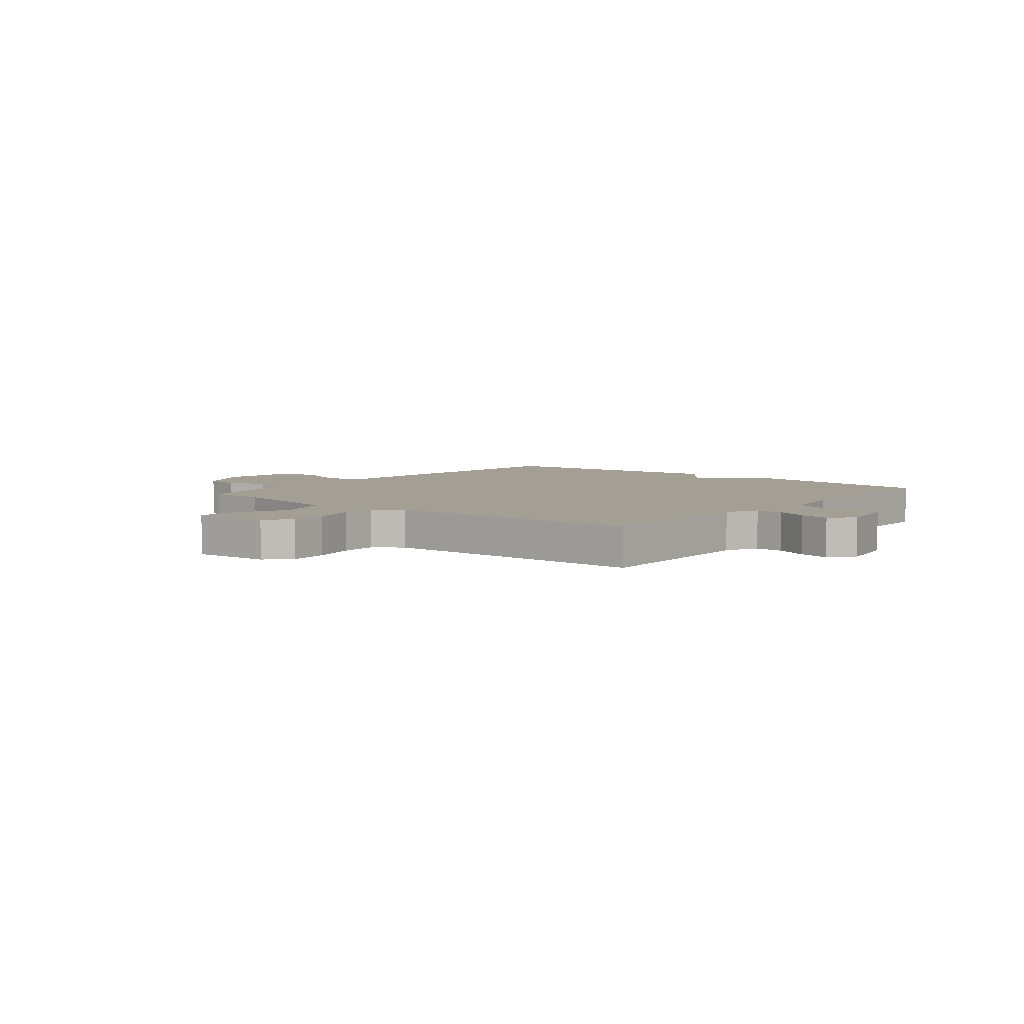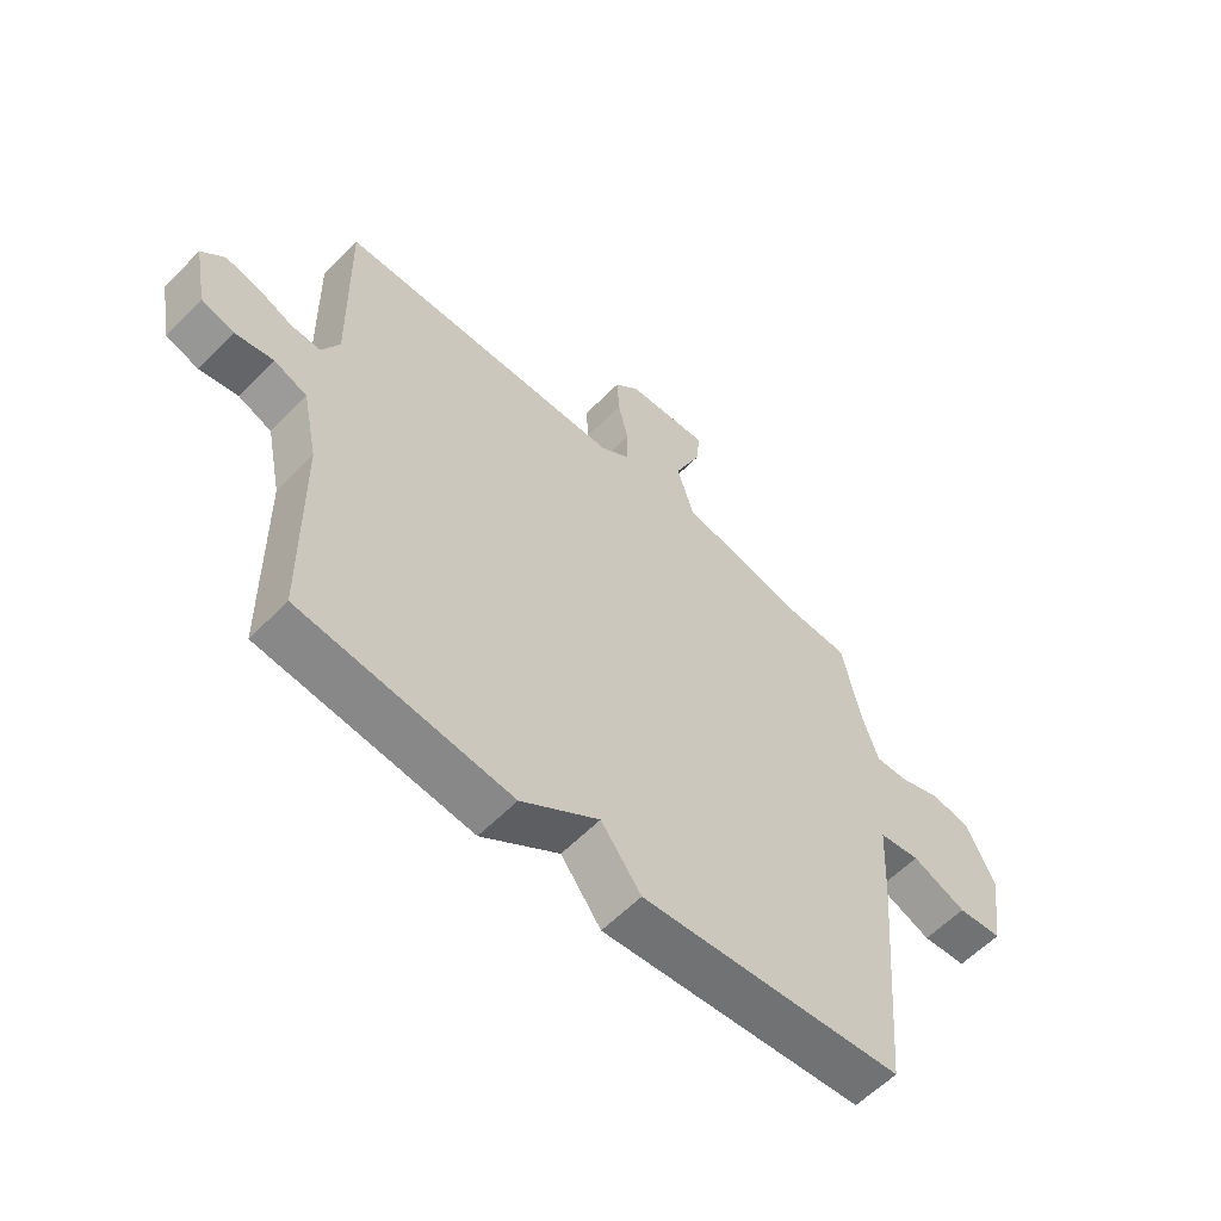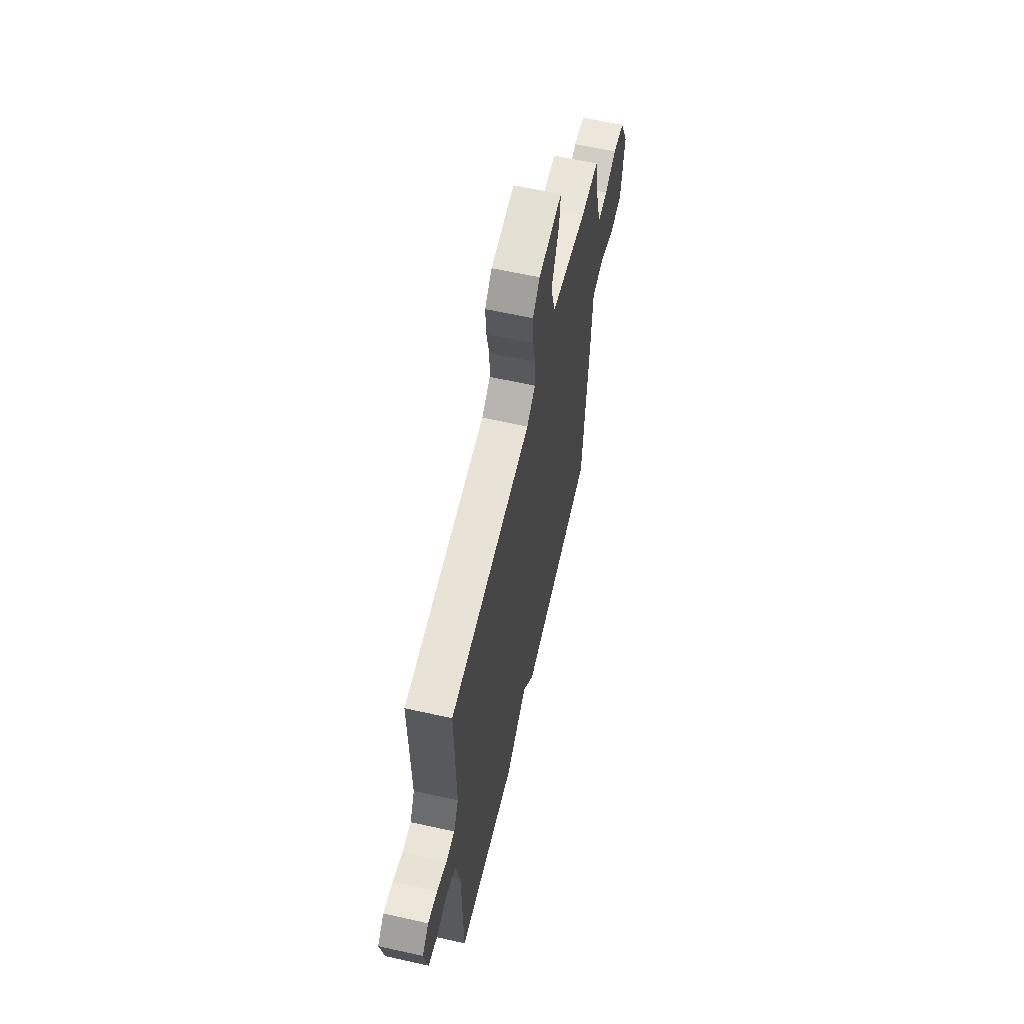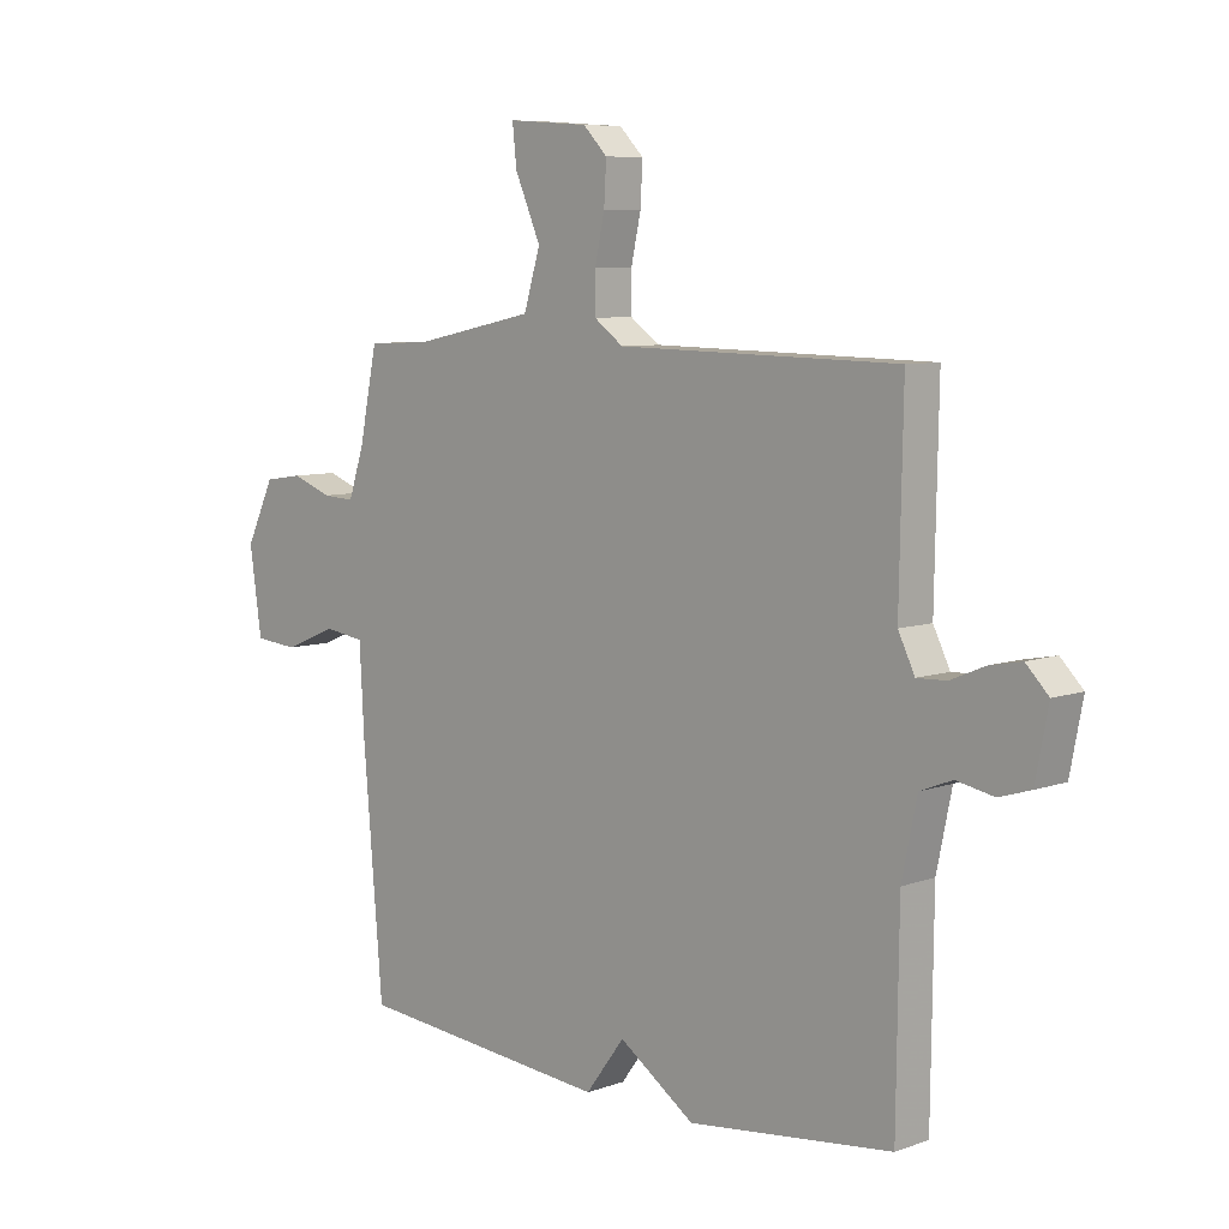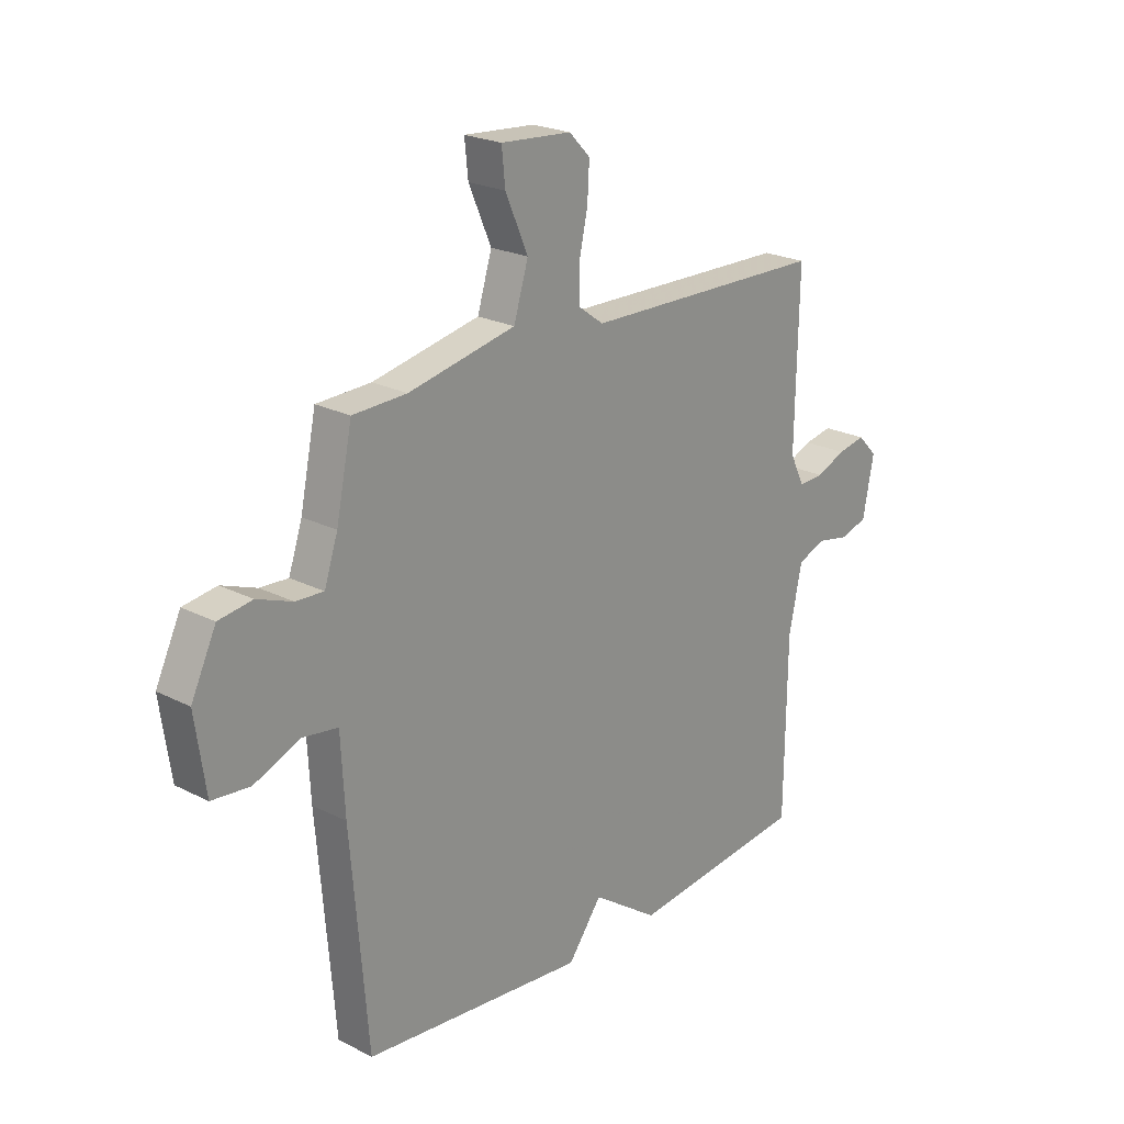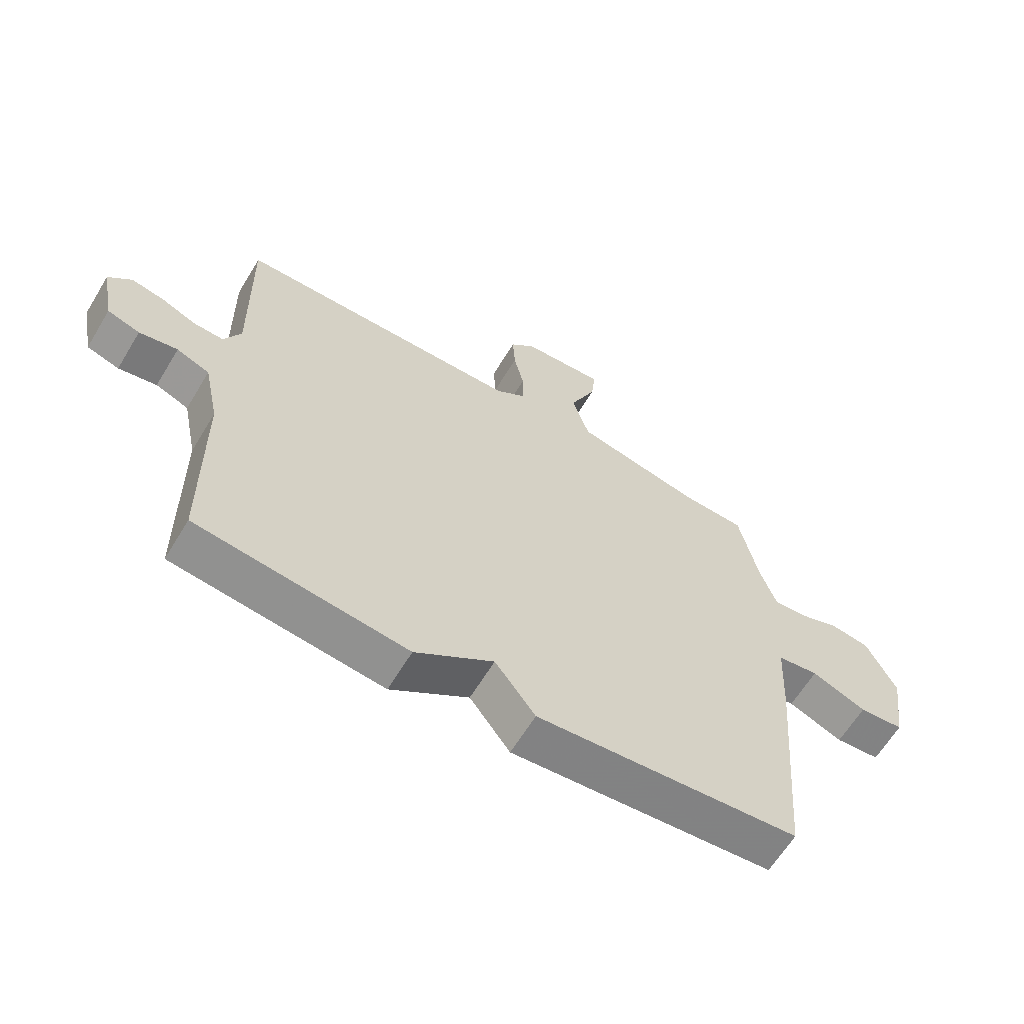
<metadata>
{"format":"obj","ext":"obj","renderer":"f3d","projection":"perspective","resolution":1024,"background":"white","views":[{"elev":5.5,"azim":39.1,"up":"+Y"},{"elev":-58.9,"azim":136.2,"up":"+Z"},{"elev":61.4,"azim":102.8,"up":"+Z"},{"elev":7.5,"azim":44.8,"up":"+Z"},{"elev":22.4,"azim":-48.5,"up":"+Z"},{"elev":-63.3,"azim":148.8,"up":"+Z"}]}
</metadata>
<code>
v -0.5 0.07 0.5
v -0.392 0.07 0.504
v -0.178 0.07 0.549
v -0.149 0.07 0.644
v -0.194 0.07 0.747
v -0.201 0.07 0.815
v -0.06 0.07 0.805
v -0.018 0.07 0.762
v -0.022 0.07 0.691
v -0.039 0.07 0.613
v -0.039 0.07 0.546
v 0.012 0.07 0.509
v 0.5 0.07 0.5
v 0.494 0.07 0.172
v 0.523 0.07 0.113
v 0.574 0.07 0.115
v 0.633 0.07 0.14
v 0.689 0.07 0.151
v 0.728 0.07 0.111
v 0.706 0.07 -0.003
v 0.651 0.07 -0.02
v 0.586 0.07 -0.007
v 0.53 0.07 -0.029
v 0.504 0.07 -0.154
v 0.5 0.07 -0.5
v 0.145 0.07 -0.541
v 0.013 0.07 -0.45
v -0.055 0.07 -0.541
v -0.5 0.07 -0.5
v -0.534 0.07 -0.094
v -0.542 0.07 0.055
v -0.612 0.07 0.065
v -0.705 0.07 0.027
v -0.781 0.07 0.034
v -0.802 0.07 0.18
v -0.752 0.07 0.284
v -0.685 0.07 0.294
v -0.615 0.07 0.268
v -0.559 0.07 0.265
v -0.532 0.07 0.346
v -0.5 0 0.5
v -0.392 0 0.504
v -0.178 0 0.549
v -0.149 0 0.644
v -0.194 0 0.747
v -0.201 0 0.815
v -0.06 0 0.805
v -0.018 0 0.762
v -0.022 0 0.691
v -0.039 0 0.613
v -0.039 0 0.546
v 0.012 0 0.509
v 0.5 0 0.5
v 0.494 0 0.172
v 0.523 0 0.113
v 0.574 0 0.115
v 0.633 0 0.14
v 0.689 0 0.151
v 0.728 0 0.111
v 0.706 0 -0.003
v 0.651 0 -0.02
v 0.586 0 -0.007
v 0.53 0 -0.029
v 0.504 0 -0.154
v 0.5 0 -0.5
v 0.145 0 -0.541
v 0.013 0 -0.45
v -0.055 0 -0.541
v -0.5 0 -0.5
v -0.534 0 -0.094
v -0.542 0 0.055
v -0.612 0 0.065
v -0.705 0 0.027
v -0.781 0 0.034
v -0.802 0 0.18
v -0.752 0 0.284
v -0.685 0 0.294
v -0.615 0 0.268
v -0.559 0 0.265
v -0.532 0 0.346
f 36 37 38
f 35 36 38
f 34 35 38
f 33 34 38
f 32 33 38
f 31 32 38 39
f 29 30 31
f 28 29 31
f 27 28 31
f 31 39 40
f 27 31 40
f 26 27 40
f 25 26 40
f 24 25 40
f 20 21 22
f 19 20 22
f 18 19 22
f 17 18 22
f 16 17 22
f 15 16 22 23
f 40 1 2
f 24 40 2
f 23 24 2
f 15 23 2
f 14 15 2
f 8 9 10
f 7 8 10
f 6 7 10
f 5 6 10
f 4 5 10
f 3 4 10 11
f 2 3 11 12
f 2 12 13 14
f 78 77 76
f 78 76 75
f 78 75 74
f 78 74 73
f 78 73 72
f 79 78 72 71
f 71 70 69
f 71 69 68
f 71 68 67
f 80 79 71
f 80 71 67
f 80 67 66
f 80 66 65
f 80 65 64
f 62 61 60
f 62 60 59
f 62 59 58
f 62 58 57
f 62 57 56
f 63 62 56 55
f 42 41 80
f 42 80 64
f 42 64 63
f 42 63 55
f 42 55 54
f 50 49 48
f 50 48 47
f 50 47 46
f 50 46 45
f 50 45 44
f 51 50 44 43
f 52 51 43 42
f 54 53 52 42
f 1 41 42 2
f 2 42 43 3
f 3 43 44 4
f 4 44 45 5
f 5 45 46 6
f 6 46 47 7
f 7 47 48 8
f 8 48 49 9
f 9 49 50 10
f 10 50 51 11
f 11 51 52 12
f 12 52 53 13
f 13 53 54 14
f 14 54 55 15
f 15 55 56 16
f 16 56 57 17
f 17 57 58 18
f 18 58 59 19
f 19 59 60 20
f 20 60 61 21
f 21 61 62 22
f 22 62 63 23
f 23 63 64 24
f 24 64 65 25
f 25 65 66 26
f 26 66 67 27
f 27 67 68 28
f 28 68 69 29
f 29 69 70 30
f 30 70 71 31
f 31 71 72 32
f 32 72 73 33
f 33 73 74 34
f 34 74 75 35
f 35 75 76 36
f 36 76 77 37
f 37 77 78 38
f 38 78 79 39
f 39 79 80 40
f 40 80 41 1

</code>
